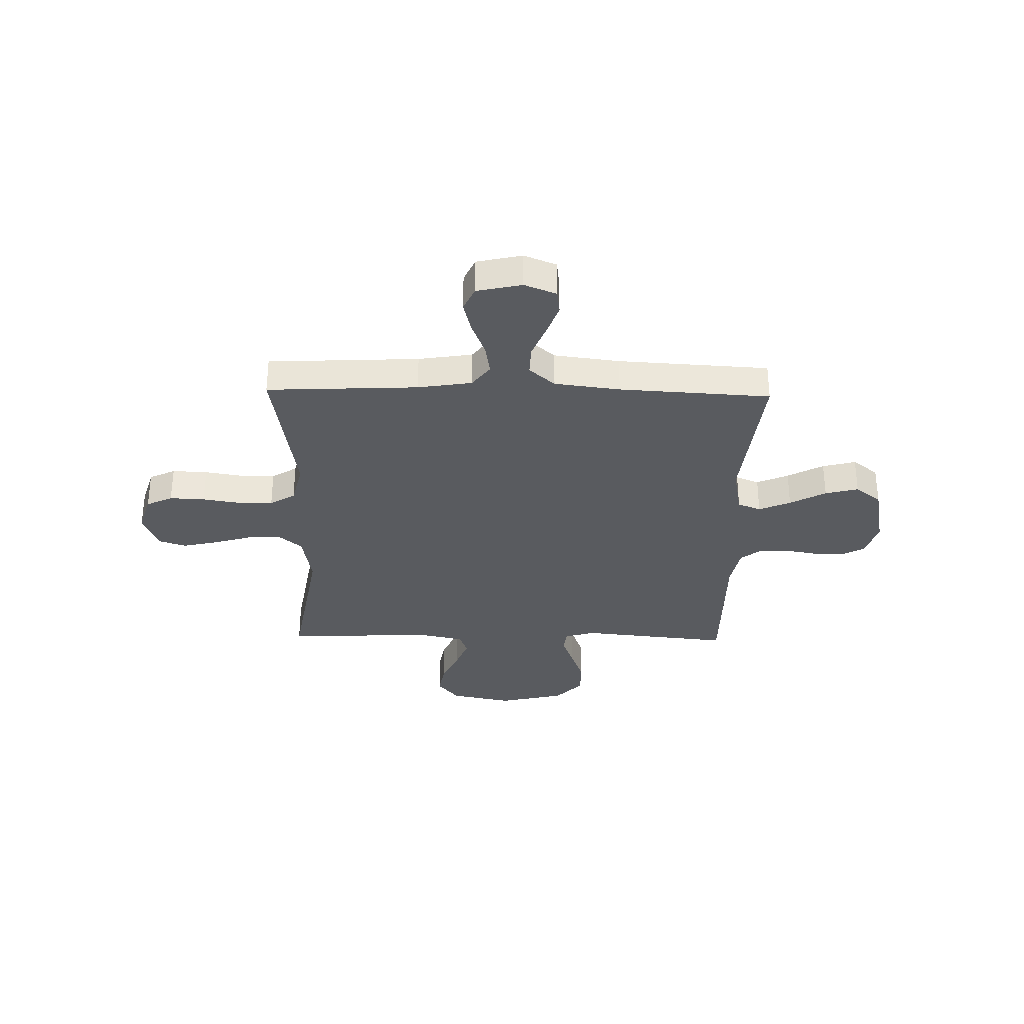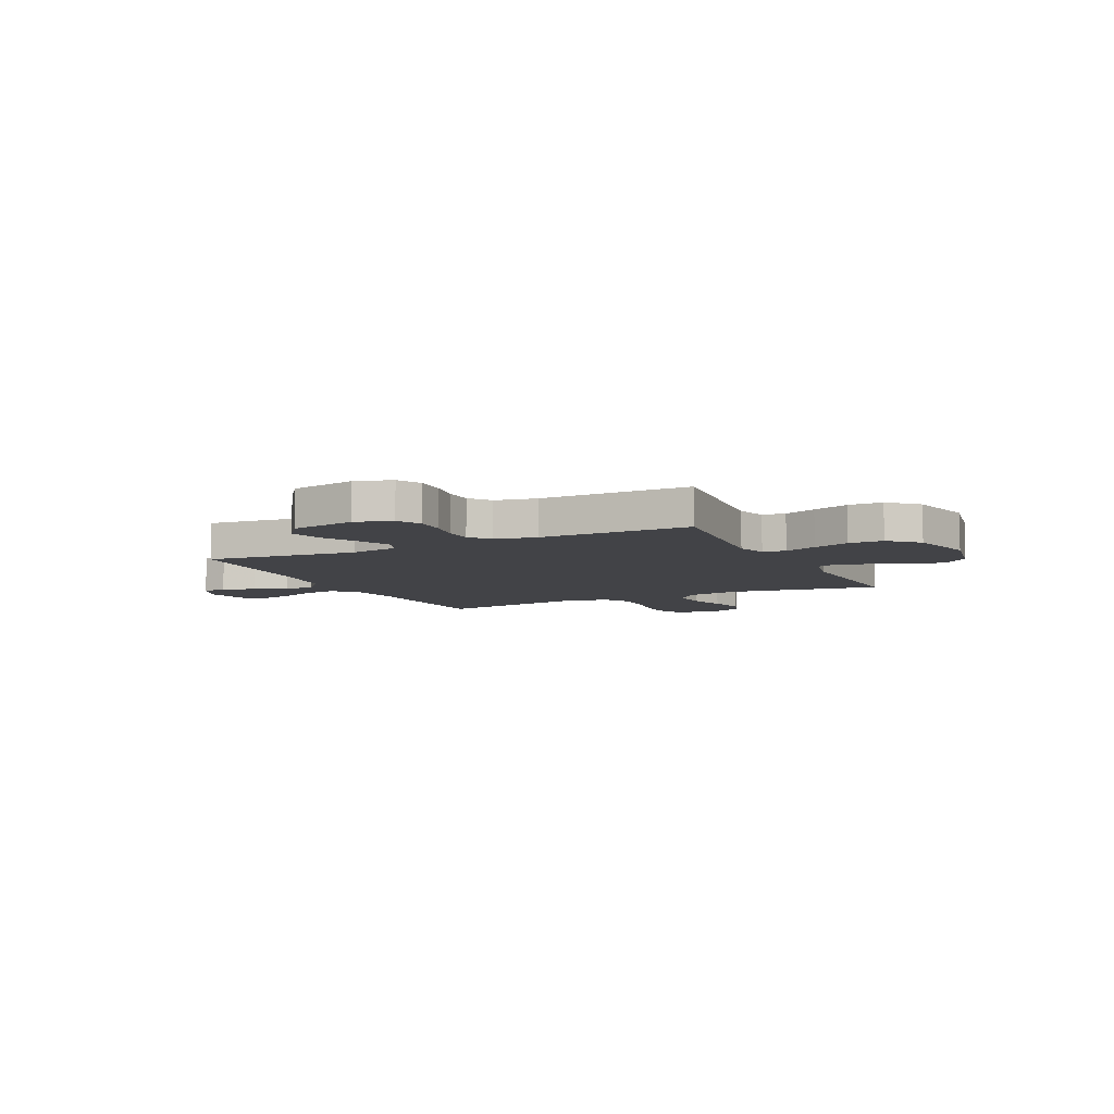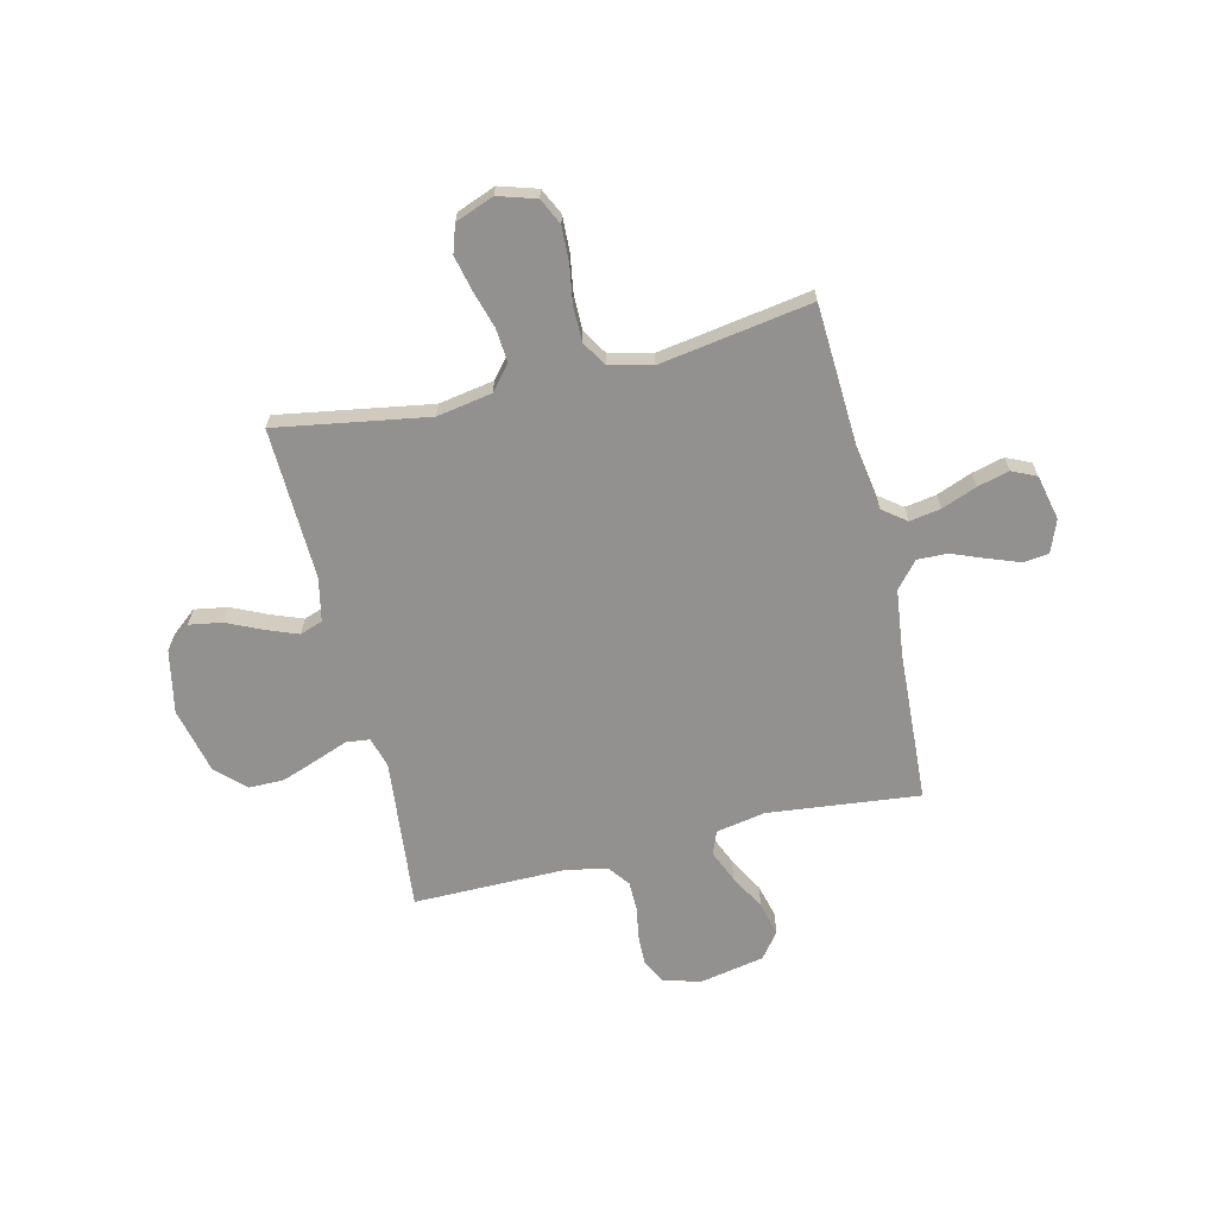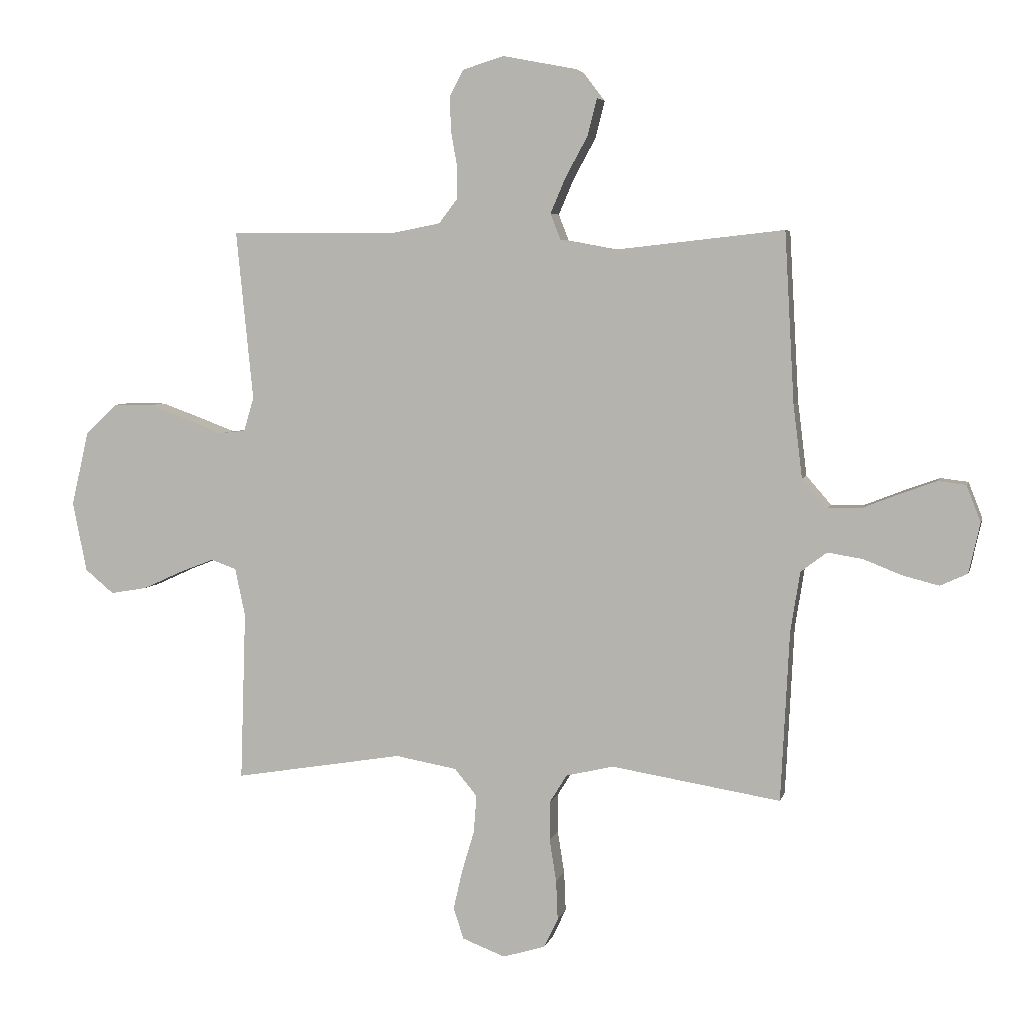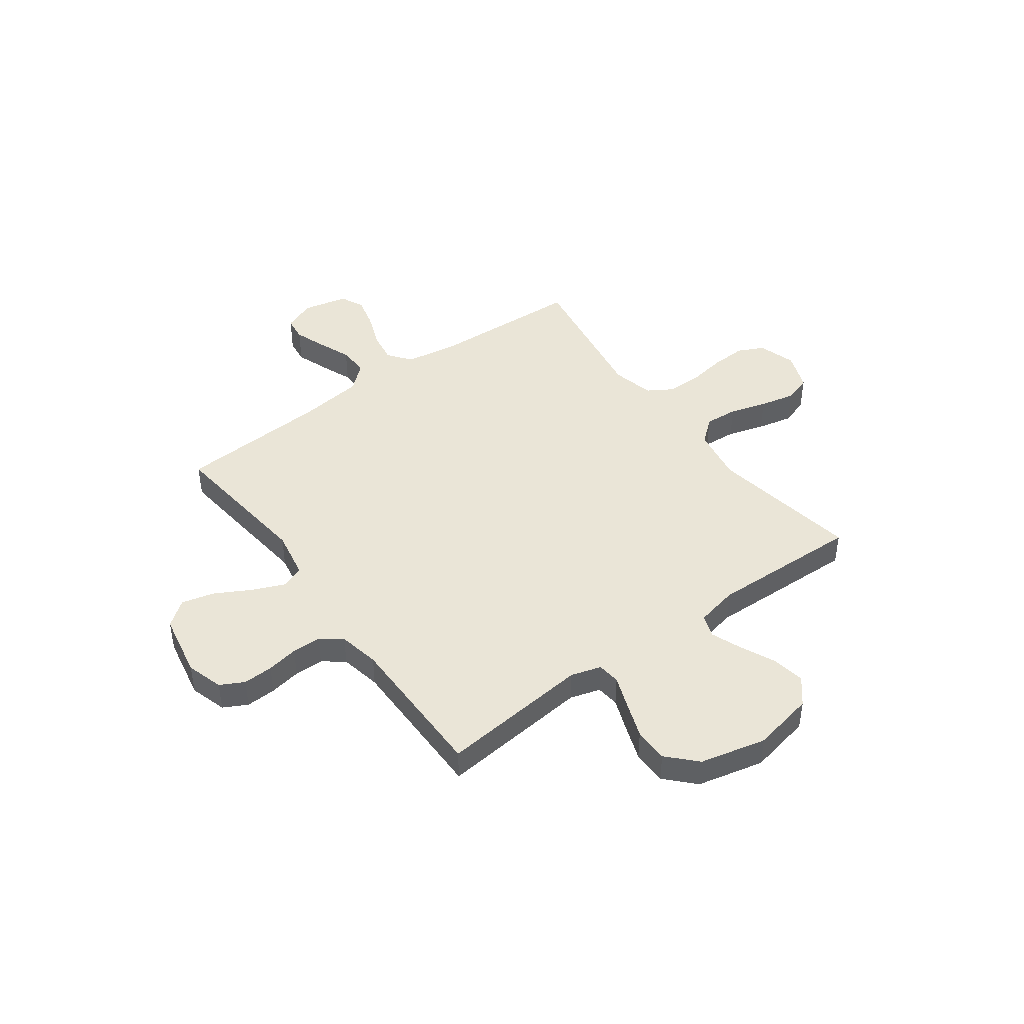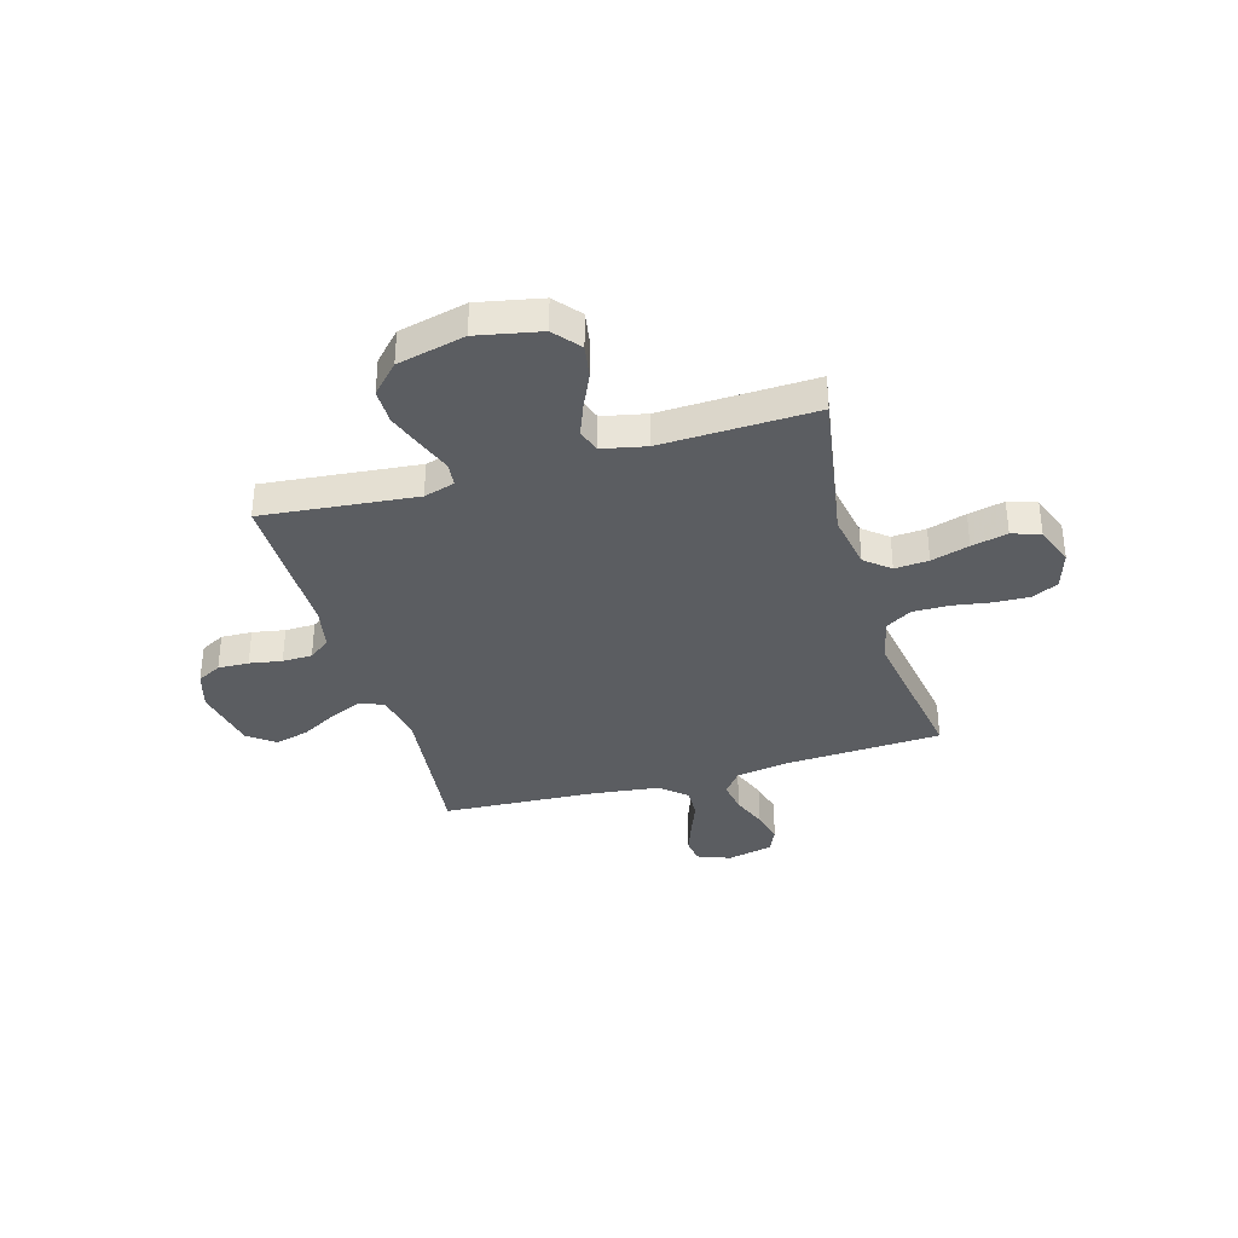
<metadata>
{"format":"obj","ext":"obj","renderer":"f3d","projection":"perspective","resolution":1024,"background":"white","views":[{"elev":-32.6,"azim":-91.3,"up":"+Y"},{"elev":-7.4,"azim":26.0,"up":"+Y"},{"elev":-66.1,"azim":-166.5,"up":"+Y"},{"elev":5.1,"azim":-166.8,"up":"+Z"},{"elev":44.4,"azim":53.7,"up":"+Y"},{"elev":-35.7,"azim":106.2,"up":"+Y"}]}
</metadata>
<code>
v 0.5 0.07 0.5
v 0.47 0.07 0.2
v 0.488 0.07 0.14
v 0.534 0.07 0.135
v 0.598 0.07 0.159
v 0.67 0.07 0.185
v 0.739 0.07 0.185
v 0.795 0.07 0.132
v 0.826 0.07 0
v 0.801 0.07 -0.124
v 0.75 0.07 -0.166
v 0.685 0.07 -0.155
v 0.615 0.07 -0.123
v 0.553 0.07 -0.099
v 0.508 0.07 -0.115
v 0.49 0.07 -0.2
v 0.5 0.07 -0.5
v 0.2 0.07 -0.45
v 0.091 0.07 -0.469
v 0.051 0.07 -0.517
v 0.056 0.07 -0.583
v 0.078 0.07 -0.657
v 0.094 0.07 -0.727
v 0.076 0.07 -0.782
v 0 0.07 -0.811
v -0.075 0.07 -0.788
v -0.1 0.07 -0.736
v -0.097 0.07 -0.666
v -0.085 0.07 -0.591
v -0.085 0.07 -0.522
v -0.116 0.07 -0.472
v -0.2 0.07 -0.452
v -0.5 0.07 -0.5
v -0.515 0.07 -0.2
v -0.532 0.07 -0.093
v -0.578 0.07 -0.058
v -0.64 0.07 -0.068
v -0.709 0.07 -0.095
v -0.772 0.07 -0.111
v -0.82 0.07 -0.089
v -0.84 0.07 0
v -0.815 0.07 0.064
v -0.766 0.07 0.07
v -0.703 0.07 0.047
v -0.637 0.07 0.021
v -0.577 0.07 0.019
v -0.533 0.07 0.07
v -0.517 0.07 0.2
v -0.5 0.07 0.5
v -0.2 0.07 0.467
v -0.103 0.07 0.485
v -0.085 0.07 0.531
v -0.112 0.07 0.594
v -0.151 0.07 0.665
v -0.168 0.07 0.731
v -0.129 0.07 0.782
v 0 0.07 0.807
v 0.073 0.07 0.785
v 0.098 0.07 0.738
v 0.096 0.07 0.678
v 0.085 0.07 0.615
v 0.086 0.07 0.557
v 0.118 0.07 0.515
v 0.2 0.07 0.499
v 0.5 0 0.5
v 0.47 0 0.2
v 0.488 0 0.14
v 0.534 0 0.135
v 0.598 0 0.159
v 0.67 0 0.185
v 0.739 0 0.185
v 0.795 0 0.132
v 0.826 0 0
v 0.801 0 -0.124
v 0.75 0 -0.166
v 0.685 0 -0.155
v 0.615 0 -0.123
v 0.553 0 -0.099
v 0.508 0 -0.115
v 0.49 0 -0.2
v 0.5 0 -0.5
v 0.2 0 -0.45
v 0.091 0 -0.469
v 0.051 0 -0.517
v 0.056 0 -0.583
v 0.078 0 -0.657
v 0.094 0 -0.727
v 0.076 0 -0.782
v 0 0 -0.811
v -0.075 0 -0.788
v -0.1 0 -0.736
v -0.097 0 -0.666
v -0.085 0 -0.591
v -0.085 0 -0.522
v -0.116 0 -0.472
v -0.2 0 -0.452
v -0.5 0 -0.5
v -0.515 0 -0.2
v -0.532 0 -0.093
v -0.578 0 -0.058
v -0.64 0 -0.068
v -0.709 0 -0.095
v -0.772 0 -0.111
v -0.82 0 -0.089
v -0.84 0 0
v -0.815 0 0.064
v -0.766 0 0.07
v -0.703 0 0.047
v -0.637 0 0.021
v -0.577 0 0.019
v -0.533 0 0.07
v -0.517 0 0.2
v -0.5 0 0.5
v -0.2 0 0.467
v -0.103 0 0.485
v -0.085 0 0.531
v -0.112 0 0.594
v -0.151 0 0.665
v -0.168 0 0.731
v -0.129 0 0.782
v 0 0 0.807
v 0.073 0 0.785
v 0.098 0 0.738
v 0.096 0 0.678
v 0.085 0 0.615
v 0.086 0 0.557
v 0.118 0 0.515
v 0.2 0 0.499
f 59 60 61
f 58 59 61
f 57 58 61
f 56 57 61
f 55 56 61
f 54 55 61
f 53 54 61
f 52 53 61 62
f 51 52 62 63
f 48 49 50
f 51 63 64
f 50 51 64
f 48 50 64
f 47 48 64
f 43 44 45
f 42 43 45
f 41 42 45
f 40 41 45
f 39 40 45
f 38 39 45
f 37 38 45
f 36 37 45 46
f 64 1 2
f 47 64 2
f 46 47 2
f 36 46 2
f 35 36 2
f 27 28 29
f 26 27 29
f 25 26 29
f 24 25 29
f 23 24 29
f 22 23 29
f 21 22 29
f 20 21 29 30
f 19 20 30 31
f 16 17 18
f 19 31 32
f 18 19 32
f 16 18 32
f 15 16 32
f 11 12 13
f 10 11 13
f 9 10 13
f 8 9 13
f 7 8 13
f 6 7 13
f 5 6 13
f 4 5 13
f 3 4 13 14
f 3 14 15
f 2 3 15
f 35 2 15
f 34 35 15
f 15 32 33 34
f 125 124 123
f 125 123 122
f 125 122 121
f 125 121 120
f 125 120 119
f 125 119 118
f 125 118 117
f 126 125 117 116
f 127 126 116 115
f 114 113 112
f 128 127 115
f 128 115 114
f 128 114 112
f 128 112 111
f 109 108 107
f 109 107 106
f 109 106 105
f 109 105 104
f 109 104 103
f 109 103 102
f 109 102 101
f 110 109 101 100
f 66 65 128
f 66 128 111
f 66 111 110
f 66 110 100
f 66 100 99
f 93 92 91
f 93 91 90
f 93 90 89
f 93 89 88
f 93 88 87
f 93 87 86
f 93 86 85
f 94 93 85 84
f 95 94 84 83
f 82 81 80
f 96 95 83
f 96 83 82
f 96 82 80
f 96 80 79
f 77 76 75
f 77 75 74
f 77 74 73
f 77 73 72
f 77 72 71
f 77 71 70
f 77 70 69
f 77 69 68
f 78 77 68 67
f 79 78 67
f 79 67 66
f 79 66 99
f 79 99 98
f 98 97 96 79
f 1 65 66 2
f 2 66 67 3
f 3 67 68 4
f 4 68 69 5
f 5 69 70 6
f 6 70 71 7
f 7 71 72 8
f 8 72 73 9
f 9 73 74 10
f 10 74 75 11
f 11 75 76 12
f 12 76 77 13
f 13 77 78 14
f 14 78 79 15
f 15 79 80 16
f 16 80 81 17
f 17 81 82 18
f 18 82 83 19
f 19 83 84 20
f 20 84 85 21
f 21 85 86 22
f 22 86 87 23
f 23 87 88 24
f 24 88 89 25
f 25 89 90 26
f 26 90 91 27
f 27 91 92 28
f 28 92 93 29
f 29 93 94 30
f 30 94 95 31
f 31 95 96 32
f 32 96 97 33
f 33 97 98 34
f 34 98 99 35
f 35 99 100 36
f 36 100 101 37
f 37 101 102 38
f 38 102 103 39
f 39 103 104 40
f 40 104 105 41
f 41 105 106 42
f 42 106 107 43
f 43 107 108 44
f 44 108 109 45
f 45 109 110 46
f 46 110 111 47
f 47 111 112 48
f 48 112 113 49
f 49 113 114 50
f 50 114 115 51
f 51 115 116 52
f 52 116 117 53
f 53 117 118 54
f 54 118 119 55
f 55 119 120 56
f 56 120 121 57
f 57 121 122 58
f 58 122 123 59
f 59 123 124 60
f 60 124 125 61
f 61 125 126 62
f 62 126 127 63
f 63 127 128 64
f 64 128 65 1

</code>
